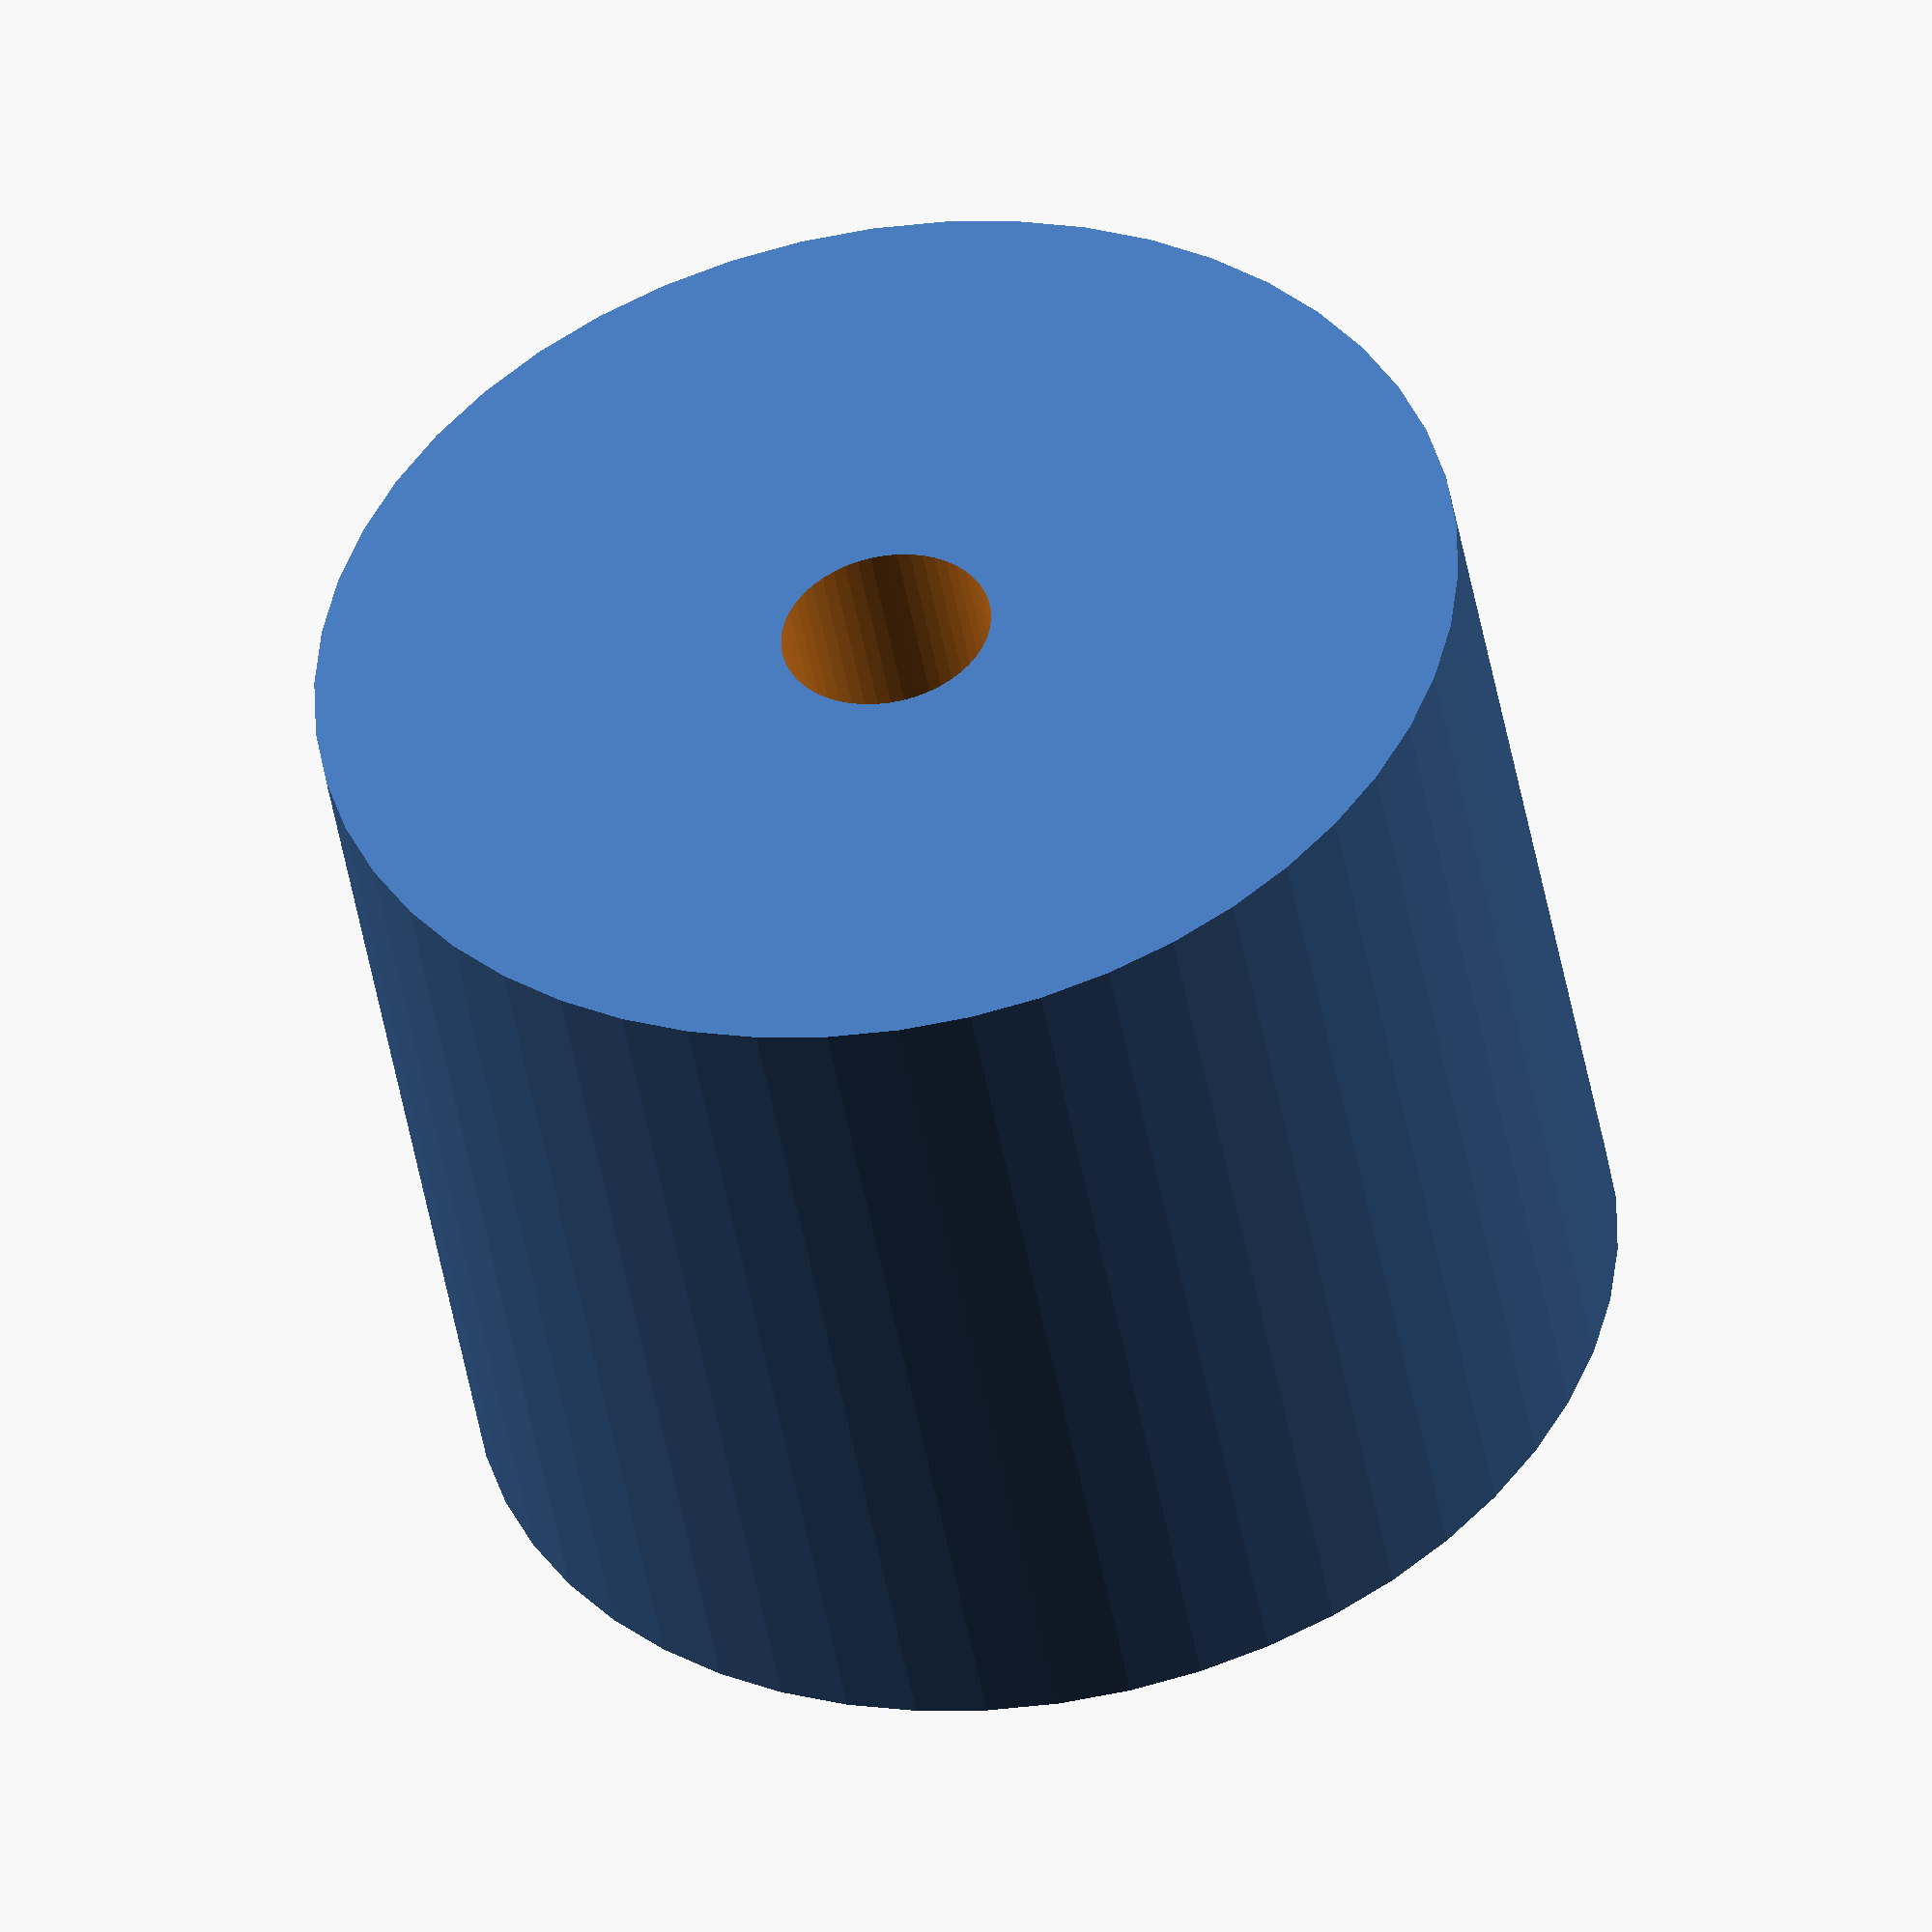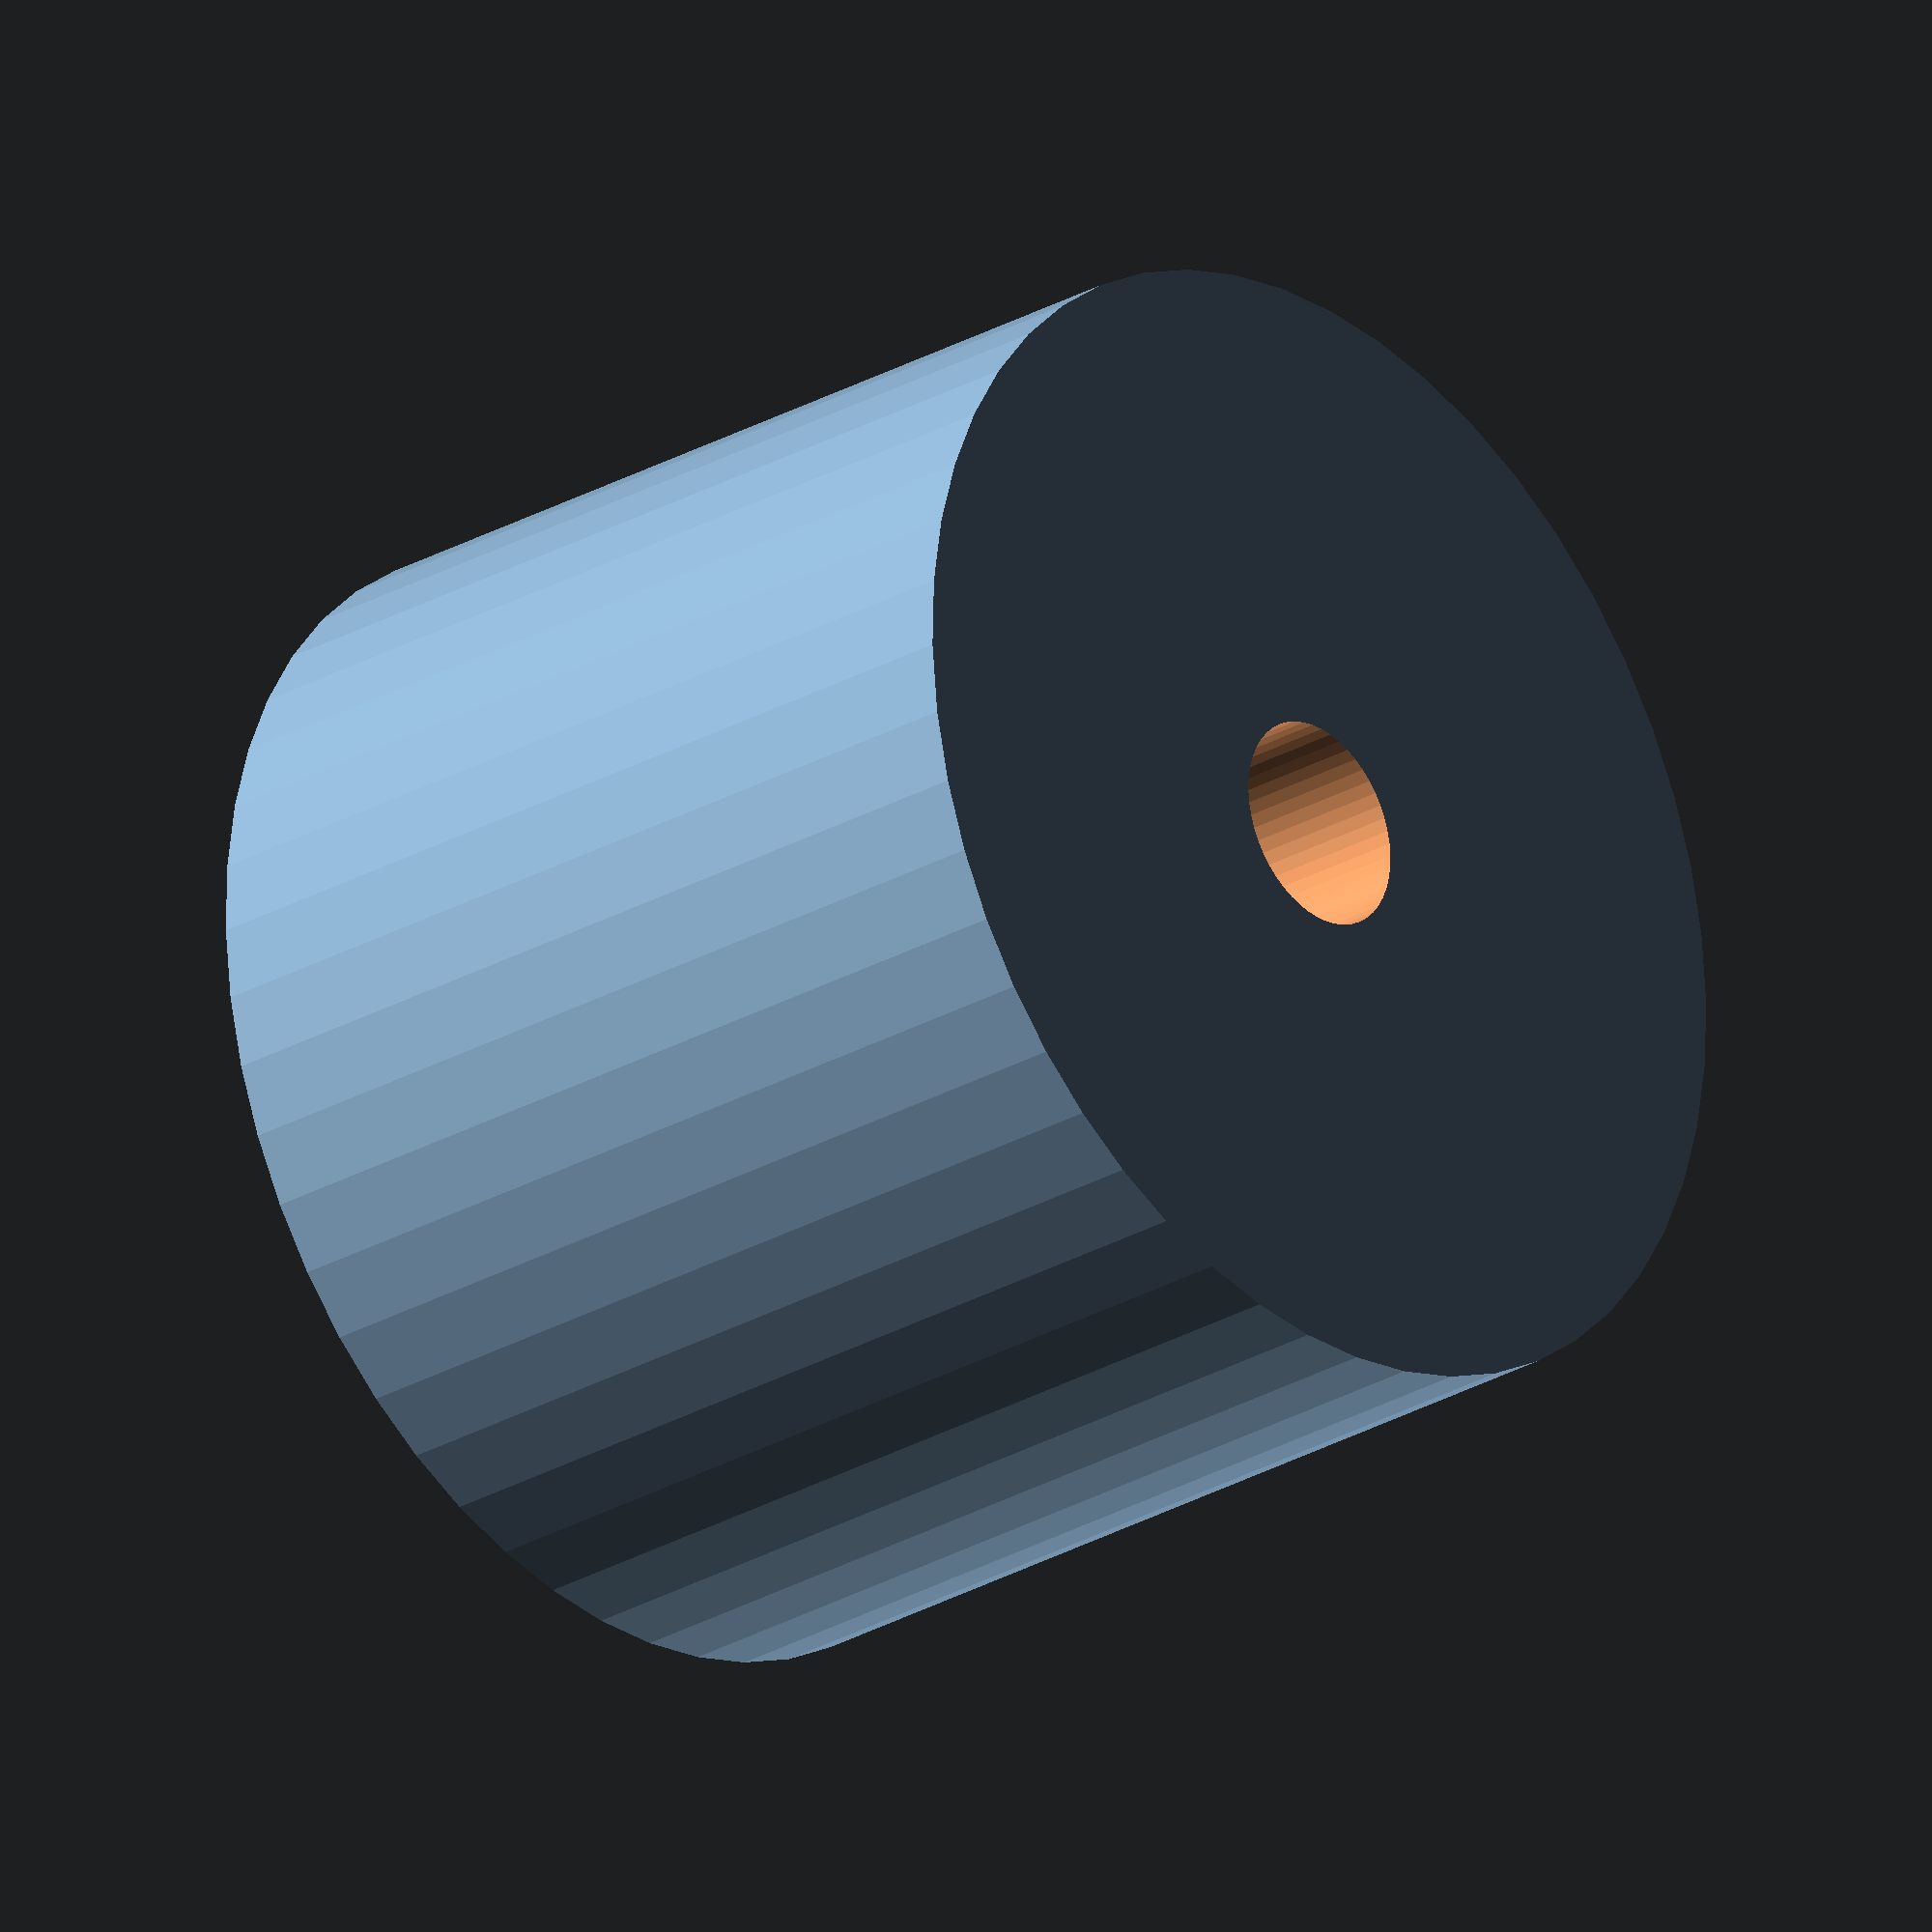
<openscad>
$fn = 50;


difference() {
	union() {
		translate(v = [0, 0, -20.0000000000]) {
			cylinder(h = 40, r = 24.5000000000);
		}
	}
	union() {
		translate(v = [0, 0, -100.0000000000]) {
			cylinder(h = 200, r = 4.5000000000);
		}
	}
}
</openscad>
<views>
elev=46.1 azim=347.9 roll=9.7 proj=o view=solid
elev=26.9 azim=91.7 roll=311.8 proj=o view=solid
</views>
